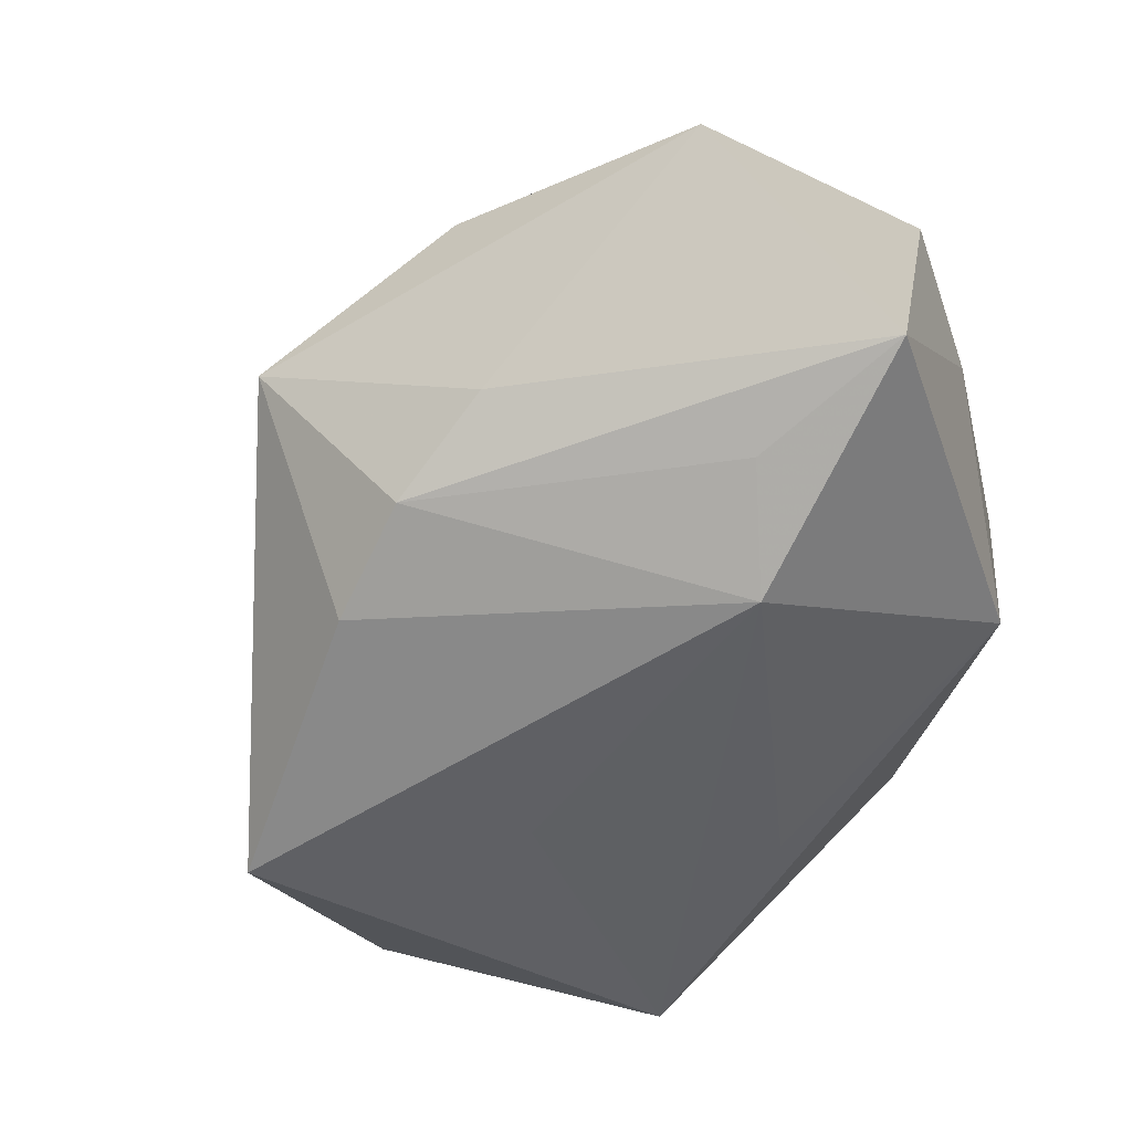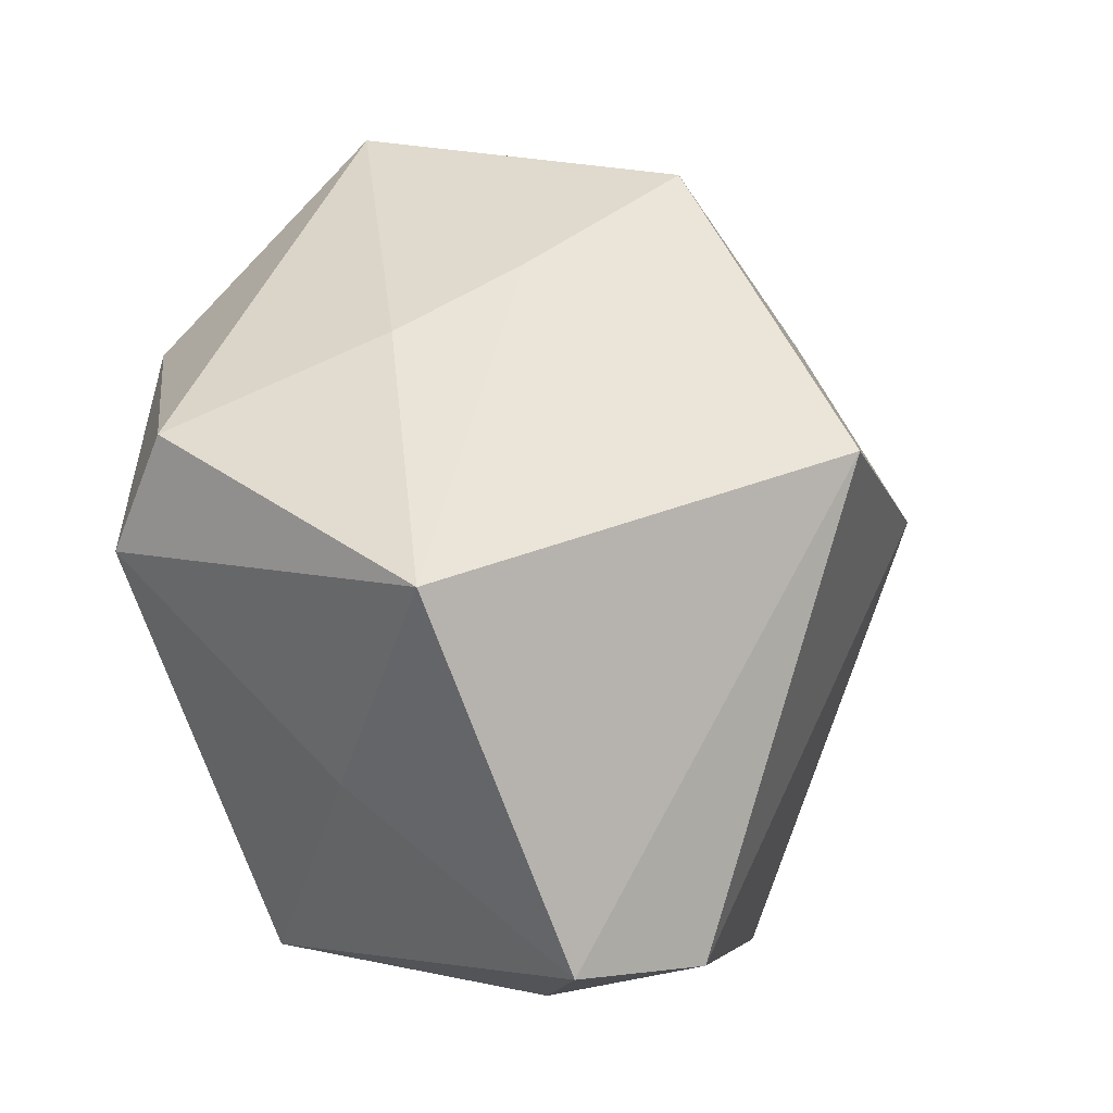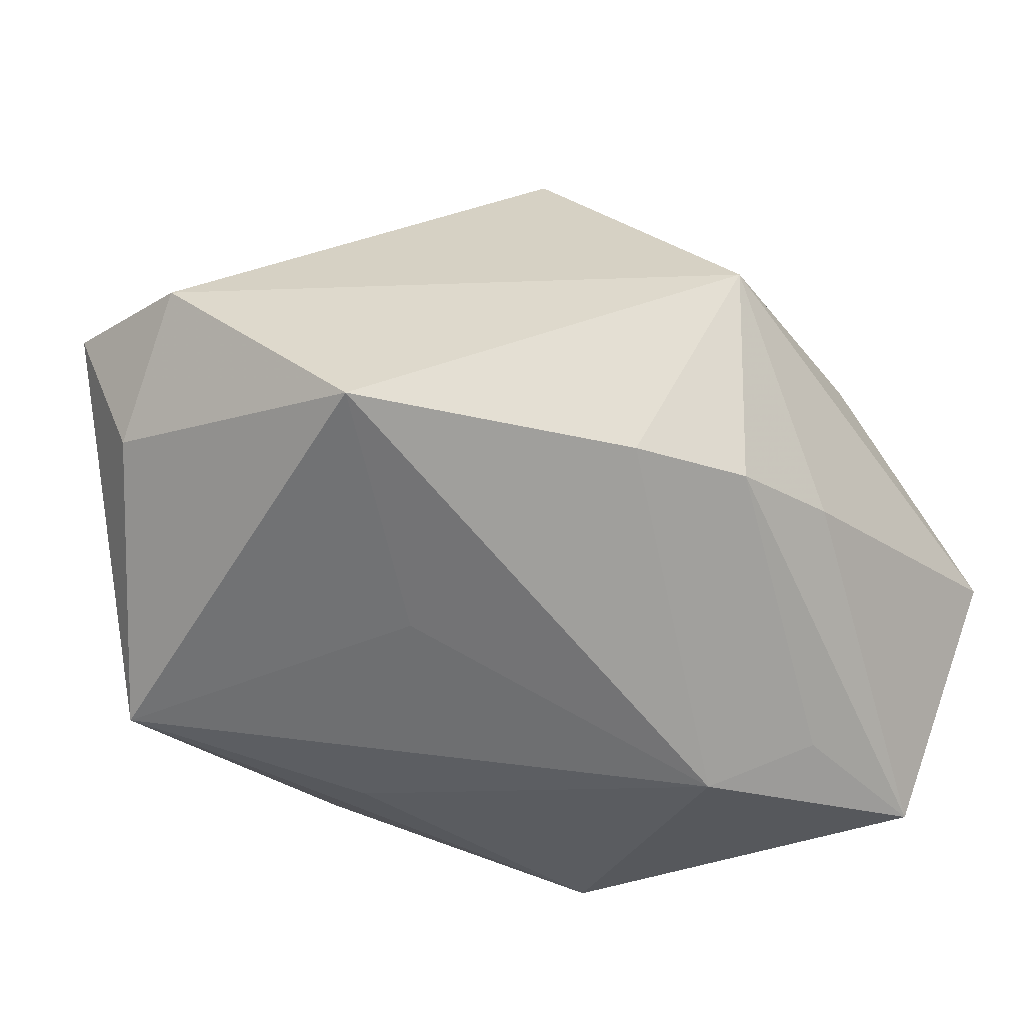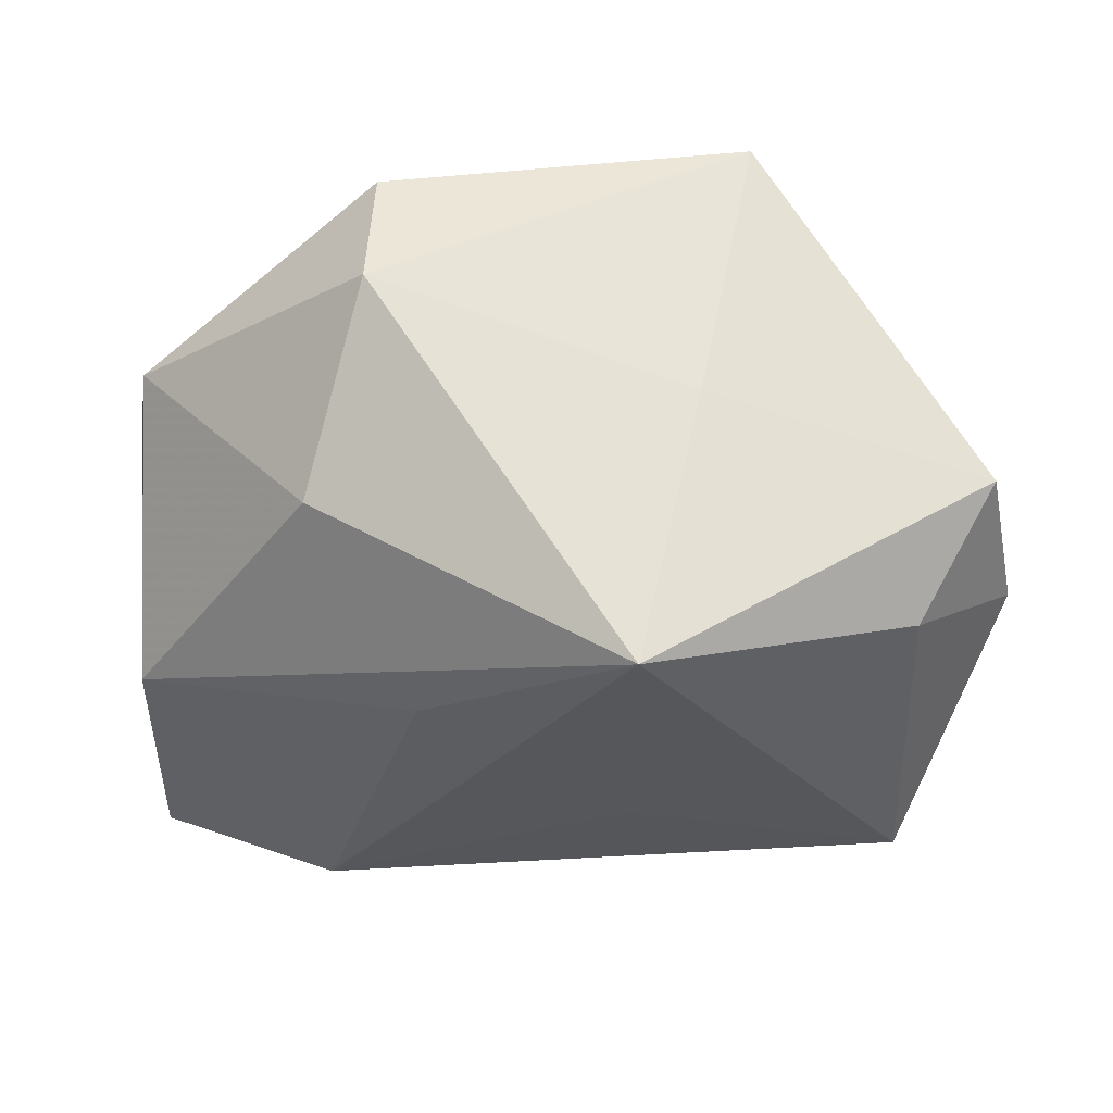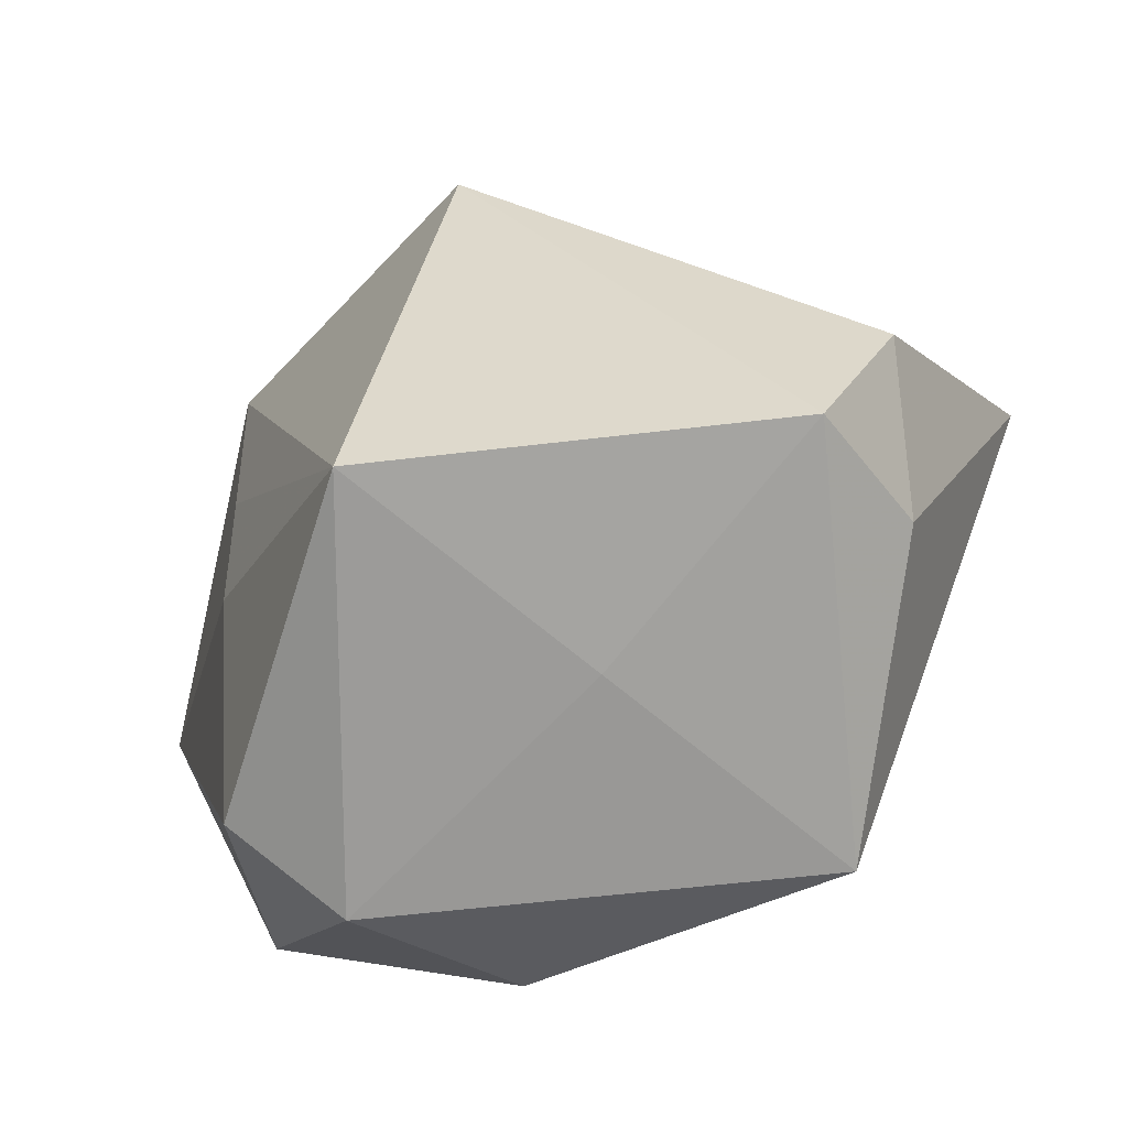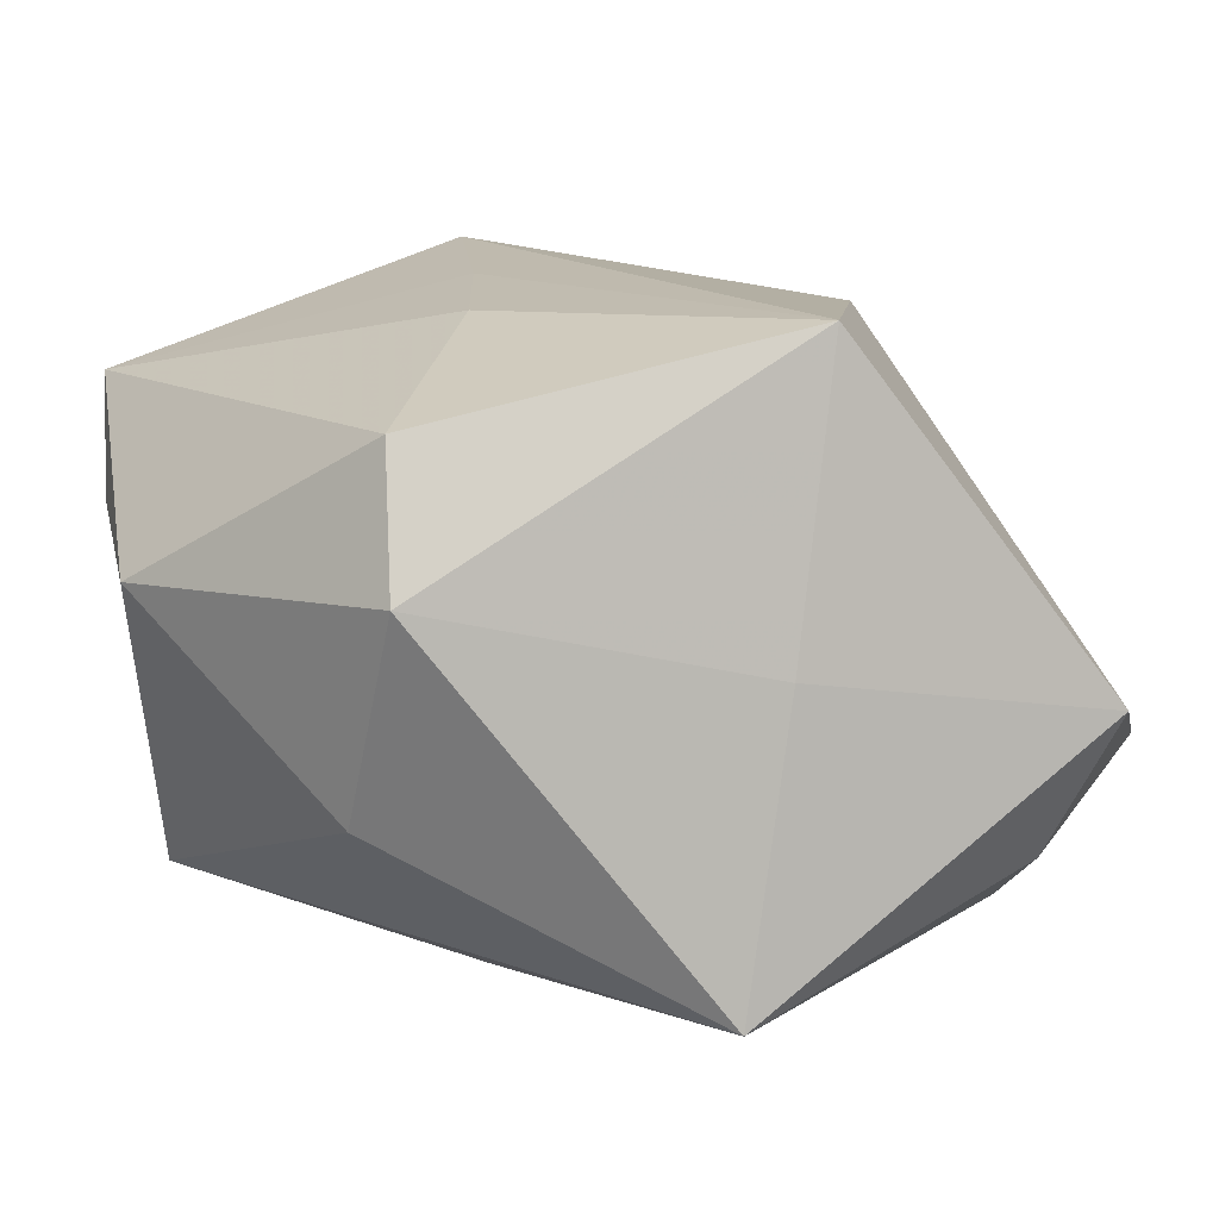
<metadata>
{"format":"obj","ext":"obj","renderer":"f3d","projection":"perspective","resolution":1024,"background":"white","views":[{"elev":-52.7,"azim":-154.6,"up":"+Z"},{"elev":45.4,"azim":53.1,"up":"+Z"},{"elev":-61.3,"azim":119.1,"up":"+Z"},{"elev":-18.2,"azim":2.6,"up":"+Z"},{"elev":-54.1,"azim":63.9,"up":"+Y"},{"elev":-73.5,"azim":4.2,"up":"+Y"}]}
</metadata>
<code>
v 0.0439 -0.01243 -0.008872
v 0.02574 0.01812 0.02122
v -0.02688 0.03997 -0.002802
v 0.03422 0.002305 -0.02783
v -0.03616 -0.002286 0.01336
v -0.005275 -0.009613 0.0279
v -0.03264 -0.01862 0.01084
v -0.007464 0.0243 0.02821
v 0.01516 0.02121 -0.02391
v 0.01698 -0.03146 0.003369
v -0.03703 0.02471 -0.01993
v -0.007315 -0.02099 -0.02109
v 0.04171 -0.02499 -0.002725
v 0.01012 -0.005259 -0.02646
v -0.002625 0.03692 0.003723
v 0.02182 -0.02571 0.02821
v -0.01054 -0.03071 0.02346
v 0.03492 -0.02284 -0.01468
v -0.003331 0.03223 -0.01613
v -0.03319 -0.009994 -0.01496
v -0.02325 0.02412 0.01681
v -0.01604 -0.03091 -0.005823
v -0.03703 0.008663 0.02178
v 0.01158 -0.0363 -0.02156
v -0.005543 0.004927 0.02821
v -0.02248 0.02103 -0.02308
v 0.0174 0.03467 -0.003915
v 0.006305 0.02816 -0.0211
v -0.01084 -0.0363 0.01224
v -0.01844 0.0112 -0.02828
f 8 16 2
f 4 27 1
f 1 27 2
f 23 3 11
f 21 3 23
f 23 8 21
f 21 8 3
f 3 8 15
f 15 27 3
f 15 8 2
f 2 27 15
f 2 16 13
f 13 1 2
f 3 27 19
f 19 11 3
f 23 11 5
f 4 1 18
f 1 13 18
f 18 24 4
f 13 24 18
f 11 19 28
f 28 19 27
f 16 8 25
f 25 8 23
f 16 25 6
f 6 25 23
f 14 30 4
f 4 24 14
f 14 24 30
f 26 30 11
f 11 28 26
f 26 28 30
f 4 30 9
f 30 28 9
f 9 27 4
f 9 28 27
f 23 5 7
f 24 22 20
f 22 7 20
f 11 30 20
f 20 5 11
f 20 7 5
f 10 13 16
f 10 24 13
f 29 7 22
f 29 22 24
f 24 10 29
f 29 10 16
f 30 24 12
f 12 20 30
f 24 20 12
f 7 29 17
f 23 7 17
f 17 29 16
f 17 6 23
f 16 6 17

</code>
